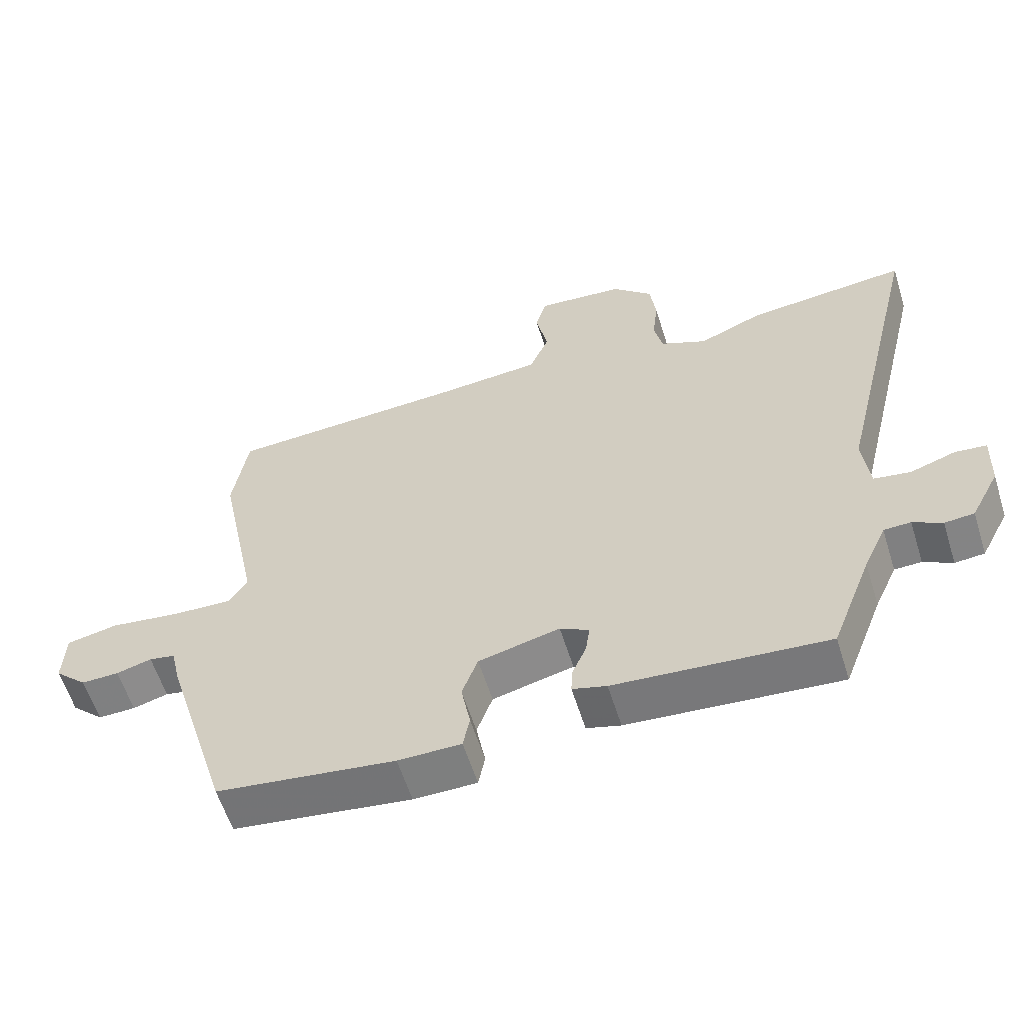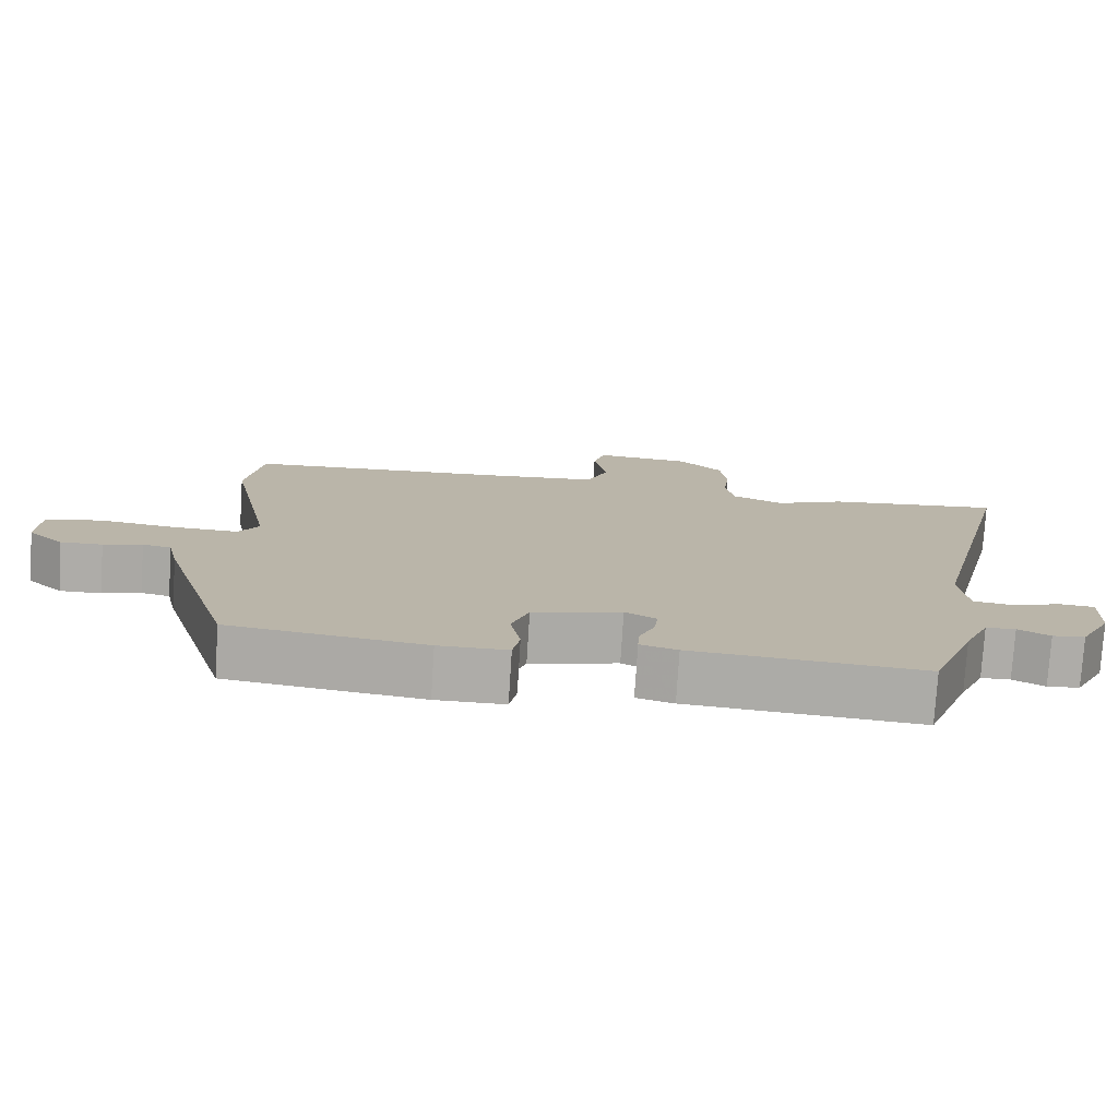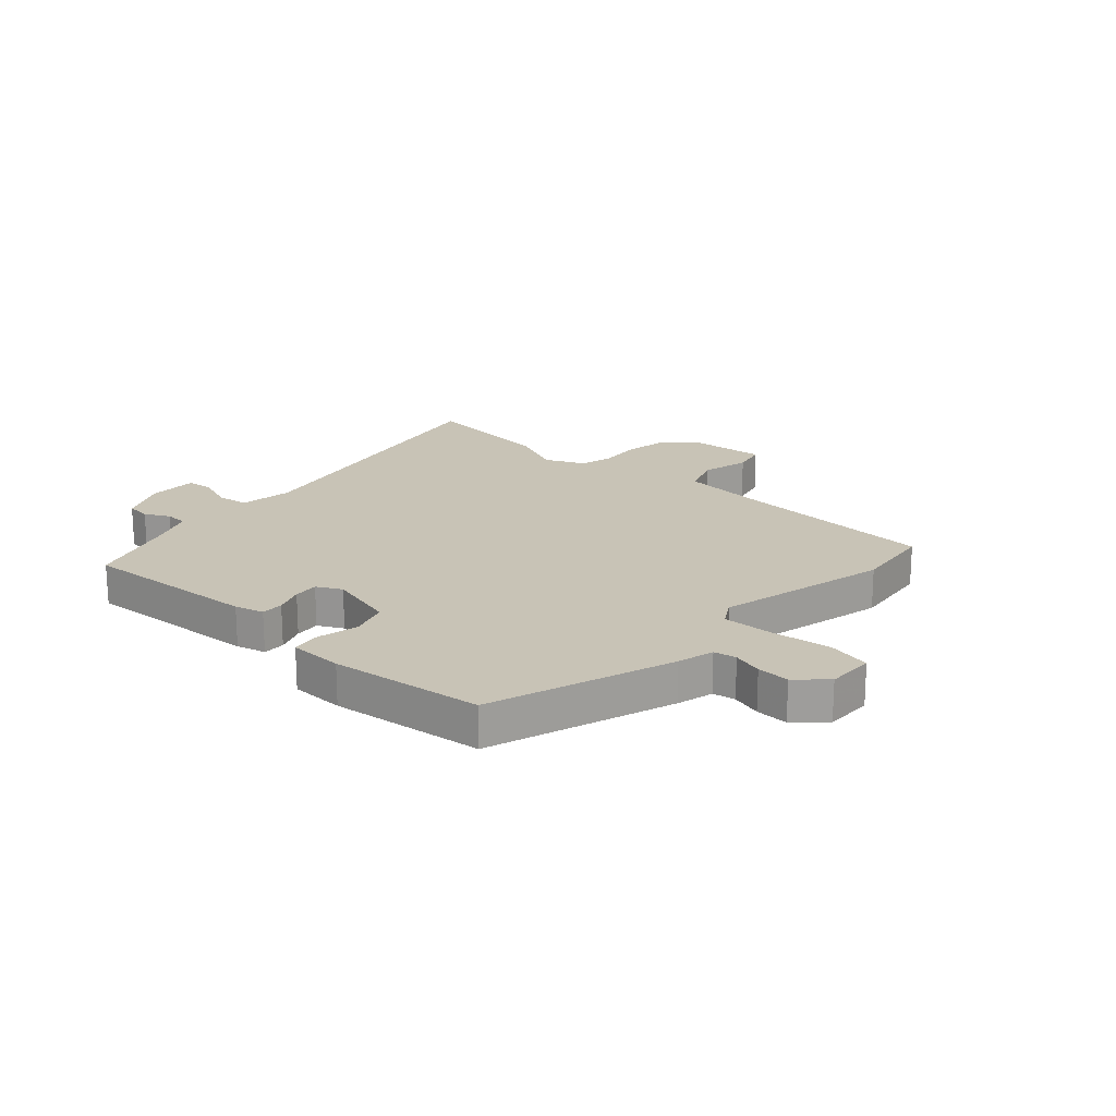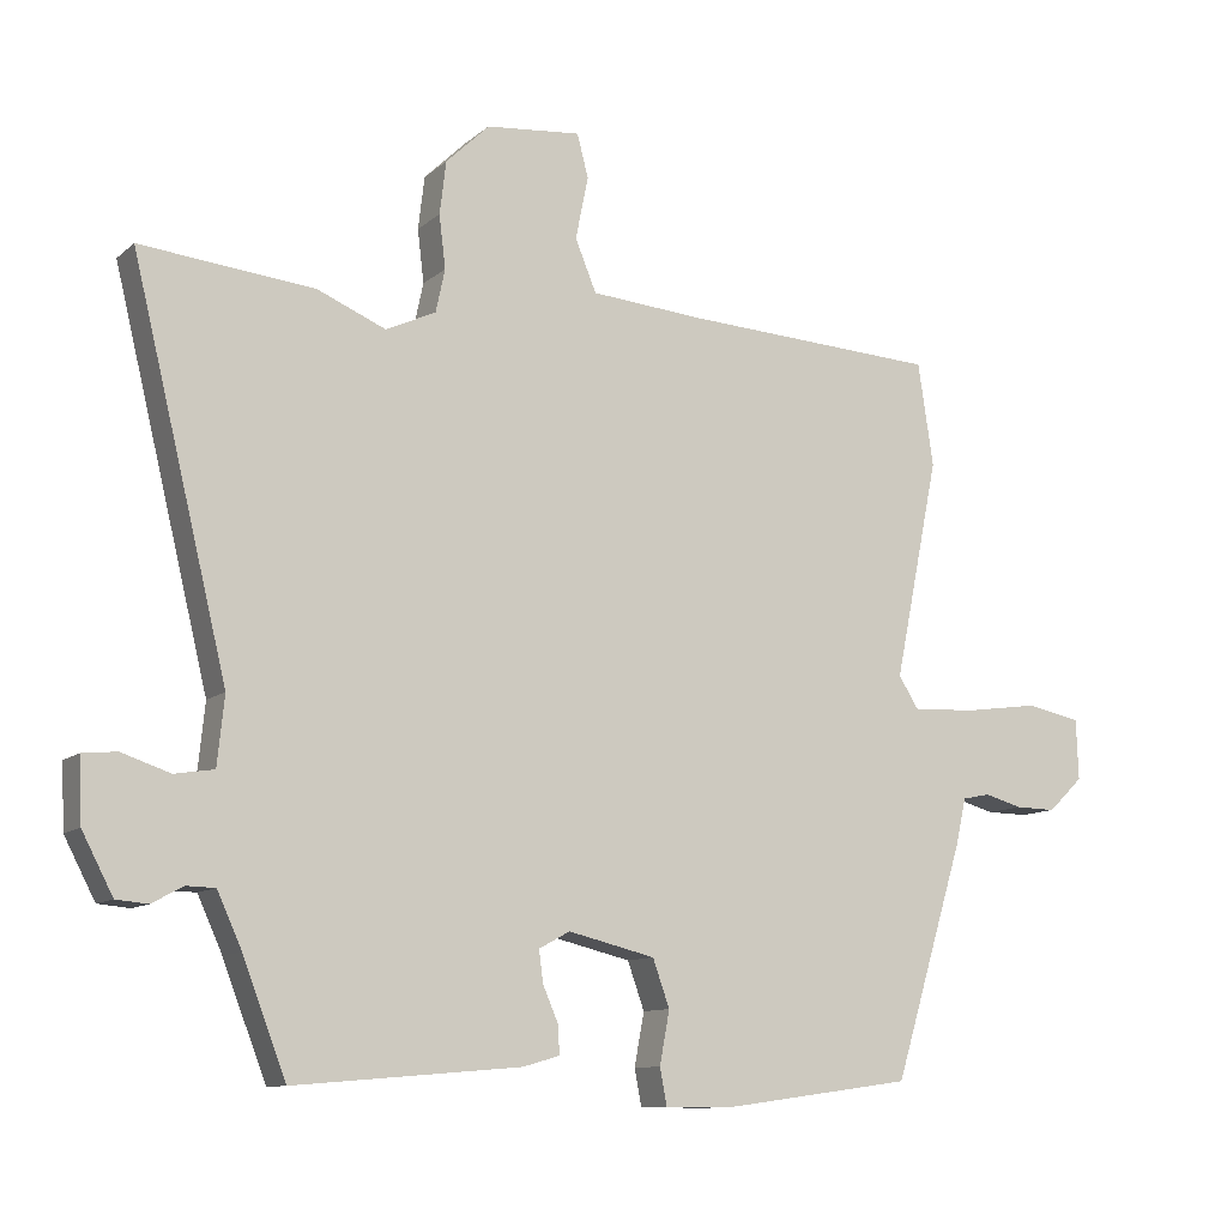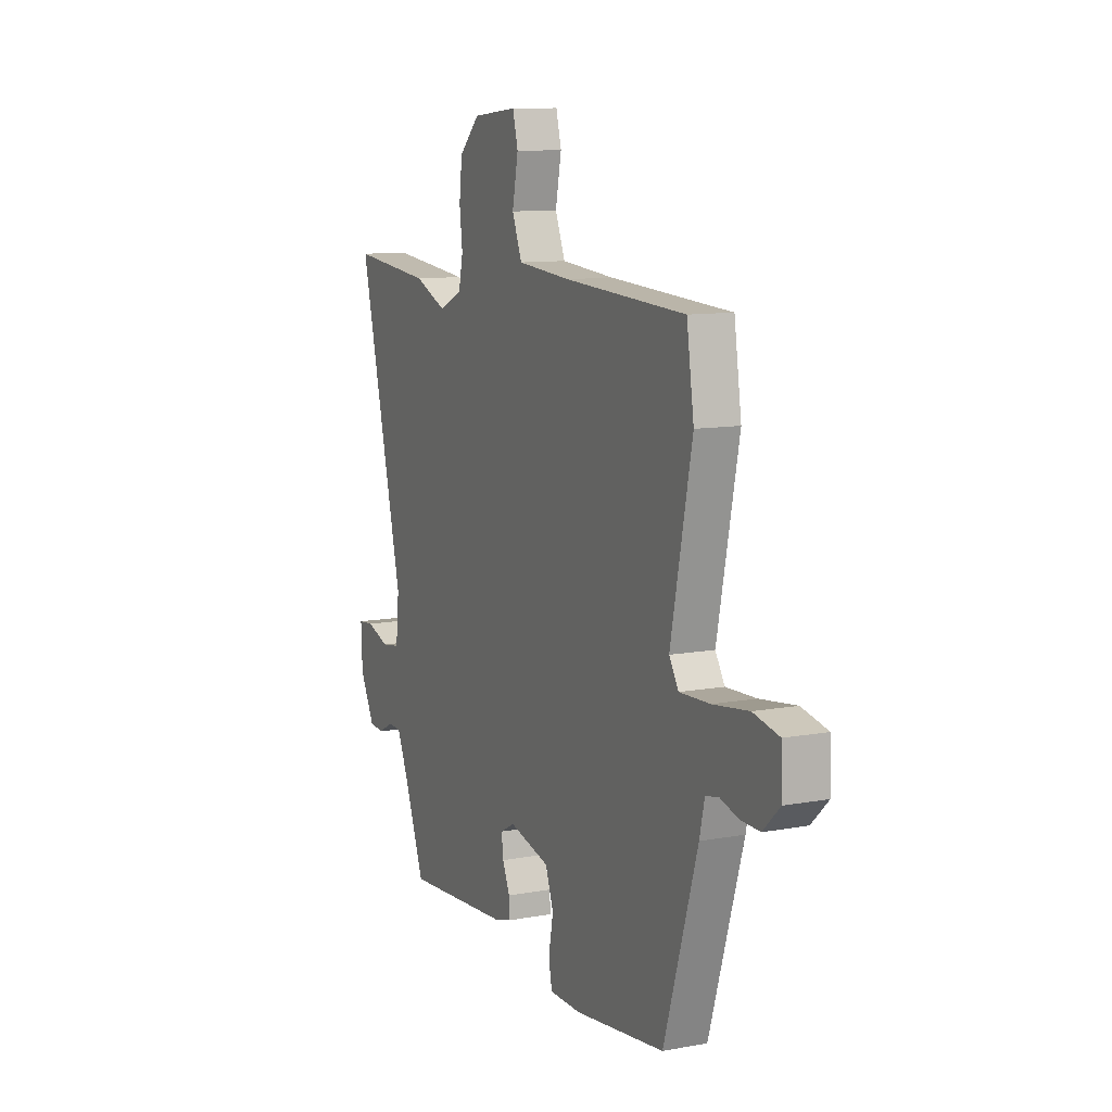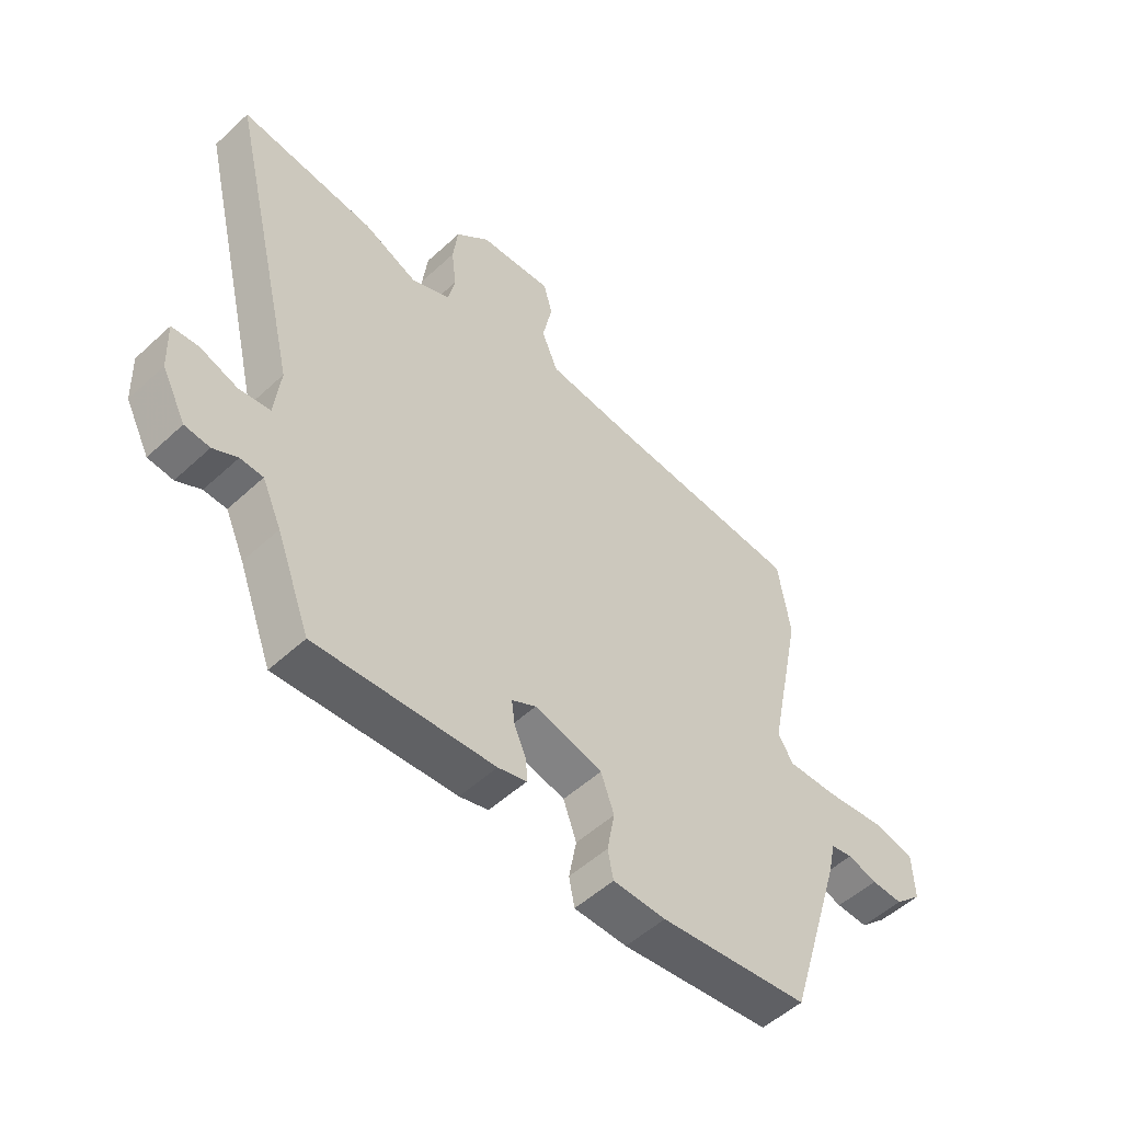
<metadata>
{"format":"obj","ext":"obj","renderer":"f3d","projection":"perspective","resolution":1024,"background":"white","views":[{"elev":-59.6,"azim":17.4,"up":"+Z"},{"elev":-76.8,"azim":-3.6,"up":"+Z"},{"elev":19.4,"azim":-136.5,"up":"+Y"},{"elev":-10.6,"azim":152.0,"up":"+Z"},{"elev":10.7,"azim":-114.7,"up":"+Z"},{"elev":-53.1,"azim":134.5,"up":"+Z"}]}
</metadata>
<code>
v 0.454 0.07 -0.523
v 0.132 0.07 -0.496
v 0.08 0.07 -0.481
v 0.082 0.07 -0.441
v 0.104 0.07 -0.39
v 0.11 0.07 -0.345
v 0.066 0.07 -0.321
v -0.058 0.07 -0.351
v -0.082 0.07 -0.418
v -0.068 0.07 -0.493
v -0.078 0.07 -0.545
v -0.174 0.07 -0.545
v -0.446 0.07 -0.508
v -0.547 0.07 -0.178
v -0.562 0.07 -0.112
v -0.602 0.07 -0.104
v -0.656 0.07 -0.119
v -0.714 0.07 -0.12
v -0.764 0.07 -0.072
v -0.761 0.07 0.014
v -0.683 0.07 0.03
v -0.575 0.07 0.015
v -0.484 0.07 0.011
v -0.456 0.07 0.056
v -0.52 0.07 0.369
v -0.498 0.07 0.515
v -0.132 0.07 0.534
v 0.029 0.07 0.547
v 0.059 0.07 0.62
v 0.041 0.07 0.709
v 0.057 0.07 0.77
v 0.192 0.07 0.757
v 0.254 0.07 0.697
v 0.263 0.07 0.622
v 0.254 0.07 0.547
v 0.267 0.07 0.486
v 0.338 0.07 0.453
v 0.436 0.07 0.494
v 0.682 0.07 0.518
v 0.546 0.07 -0.042
v 0.556 0.07 -0.139
v 0.612 0.07 -0.148
v 0.681 0.07 -0.125
v 0.729 0.07 -0.13
v 0.725 0.07 -0.22
v 0.681 0.07 -0.304
v 0.636 0.07 -0.308
v 0.592 0.07 -0.284
v 0.551 0.07 -0.285
v 0.516 0.07 -0.362
v 0.454 0 -0.523
v 0.132 0 -0.496
v 0.08 0 -0.481
v 0.082 0 -0.441
v 0.104 0 -0.39
v 0.11 0 -0.345
v 0.066 0 -0.321
v -0.058 0 -0.351
v -0.082 0 -0.418
v -0.068 0 -0.493
v -0.078 0 -0.545
v -0.174 0 -0.545
v -0.446 0 -0.508
v -0.547 0 -0.178
v -0.562 0 -0.112
v -0.602 0 -0.104
v -0.656 0 -0.119
v -0.714 0 -0.12
v -0.764 0 -0.072
v -0.761 0 0.014
v -0.683 0 0.03
v -0.575 0 0.015
v -0.484 0 0.011
v -0.456 0 0.056
v -0.52 0 0.369
v -0.498 0 0.515
v -0.132 0 0.534
v 0.029 0 0.547
v 0.059 0 0.62
v 0.041 0 0.709
v 0.057 0 0.77
v 0.192 0 0.757
v 0.254 0 0.697
v 0.263 0 0.622
v 0.254 0 0.547
v 0.267 0 0.486
v 0.338 0 0.453
v 0.436 0 0.494
v 0.682 0 0.518
v 0.546 0 -0.042
v 0.556 0 -0.139
v 0.612 0 -0.148
v 0.681 0 -0.125
v 0.729 0 -0.13
v 0.725 0 -0.22
v 0.681 0 -0.304
v 0.636 0 -0.308
v 0.592 0 -0.284
v 0.551 0 -0.285
v 0.516 0 -0.362
f 46 47 48
f 45 46 48
f 44 45 48
f 43 44 48
f 42 43 48
f 41 42 48 49
f 40 41 49 50
f 37 38 39 40
f 50 1 2
f 40 50 2
f 37 40 2
f 36 37 2
f 33 34 35
f 32 33 35
f 31 32 35
f 30 31 35
f 29 30 35
f 35 36 2
f 29 35 2
f 28 29 2
f 24 25 26 27
f 23 24 27 28
f 20 21 22
f 19 20 22
f 18 19 22
f 17 18 22
f 16 17 22
f 15 16 22 23
f 14 15 23
f 13 14 23
f 12 13 23
f 11 12 23
f 10 11 23
f 9 10 23
f 8 9 23 28
f 2 3 4 5
f 2 5 6
f 28 2 6
f 7 8 28
f 6 7 28
f 98 97 96
f 98 96 95
f 98 95 94
f 98 94 93
f 98 93 92
f 99 98 92 91
f 100 99 91 90
f 90 89 88 87
f 52 51 100
f 52 100 90
f 52 90 87
f 52 87 86
f 85 84 83
f 85 83 82
f 85 82 81
f 85 81 80
f 85 80 79
f 52 86 85
f 52 85 79
f 52 79 78
f 77 76 75 74
f 78 77 74 73
f 72 71 70
f 72 70 69
f 72 69 68
f 72 68 67
f 72 67 66
f 73 72 66 65
f 73 65 64
f 73 64 63
f 73 63 62
f 73 62 61
f 73 61 60
f 73 60 59
f 78 73 59 58
f 55 54 53 52
f 56 55 52
f 56 52 78
f 78 58 57
f 78 57 56
f 1 51 52 2
f 2 52 53 3
f 3 53 54 4
f 4 54 55 5
f 5 55 56 6
f 6 56 57 7
f 7 57 58 8
f 8 58 59 9
f 9 59 60 10
f 10 60 61 11
f 11 61 62 12
f 12 62 63 13
f 13 63 64 14
f 14 64 65 15
f 15 65 66 16
f 16 66 67 17
f 17 67 68 18
f 18 68 69 19
f 19 69 70 20
f 20 70 71 21
f 21 71 72 22
f 22 72 73 23
f 23 73 74 24
f 24 74 75 25
f 25 75 76 26
f 26 76 77 27
f 27 77 78 28
f 28 78 79 29
f 29 79 80 30
f 30 80 81 31
f 31 81 82 32
f 32 82 83 33
f 33 83 84 34
f 34 84 85 35
f 35 85 86 36
f 36 86 87 37
f 37 87 88 38
f 38 88 89 39
f 39 89 90 40
f 40 90 91 41
f 41 91 92 42
f 42 92 93 43
f 43 93 94 44
f 44 94 95 45
f 45 95 96 46
f 46 96 97 47
f 47 97 98 48
f 48 98 99 49
f 49 99 100 50
f 50 100 51 1

</code>
